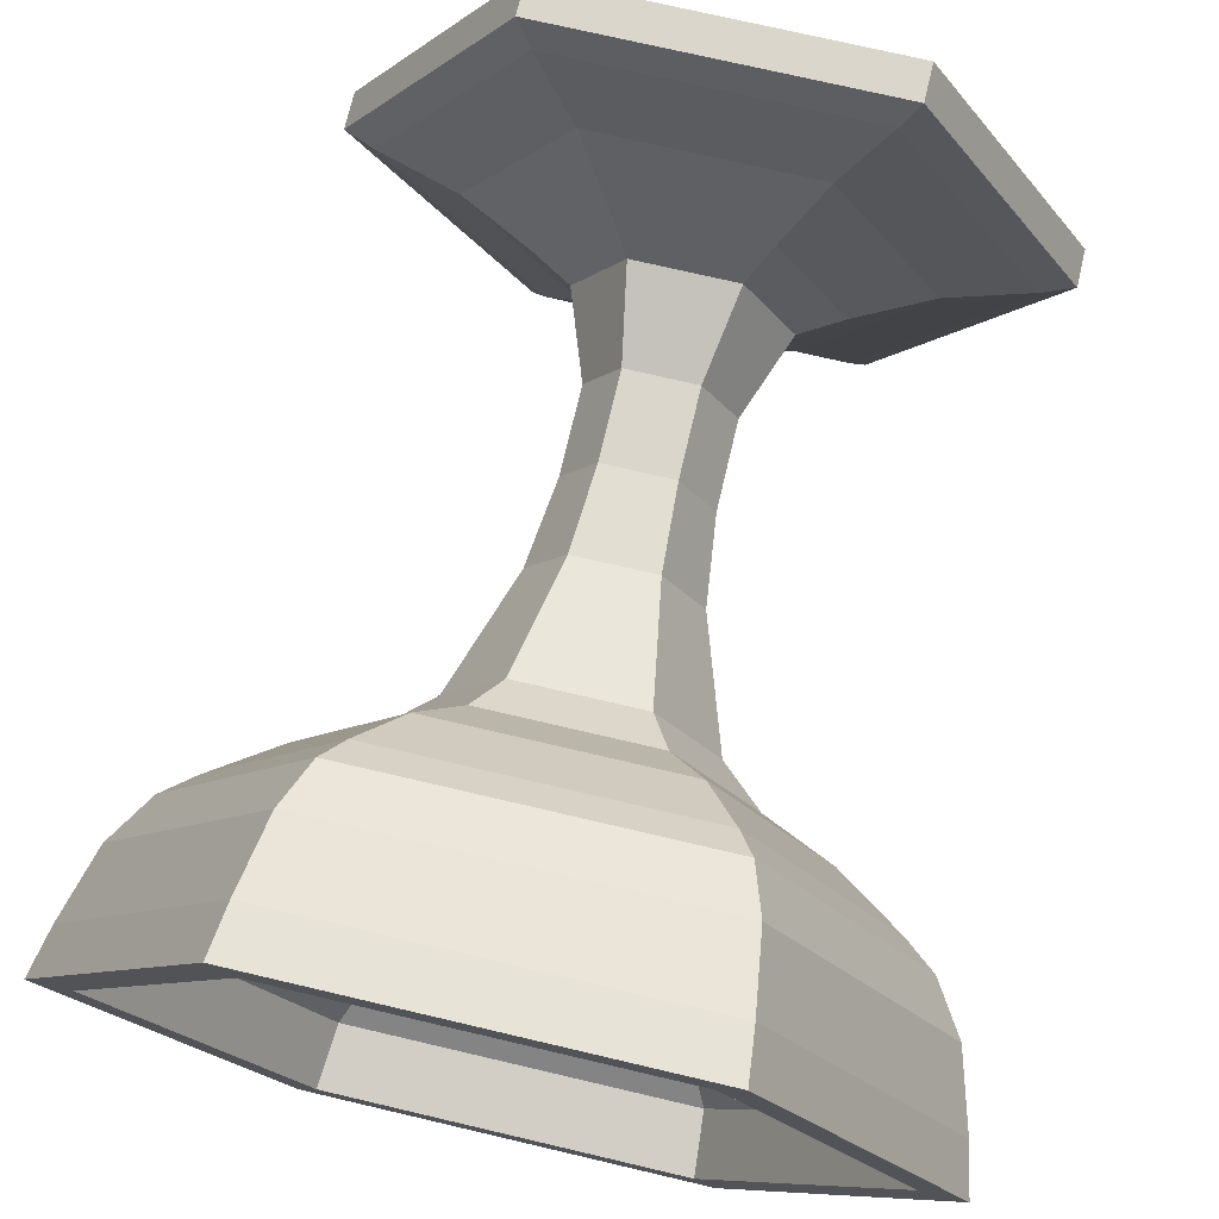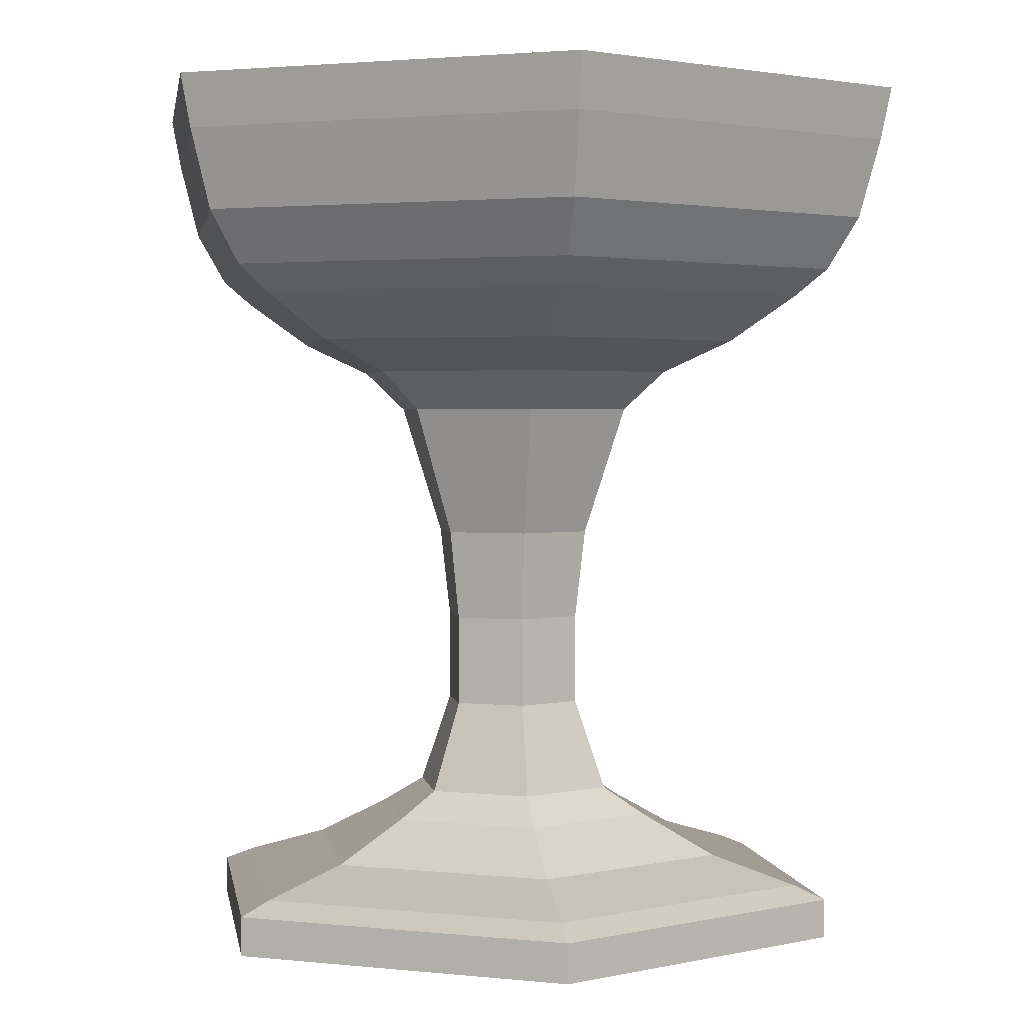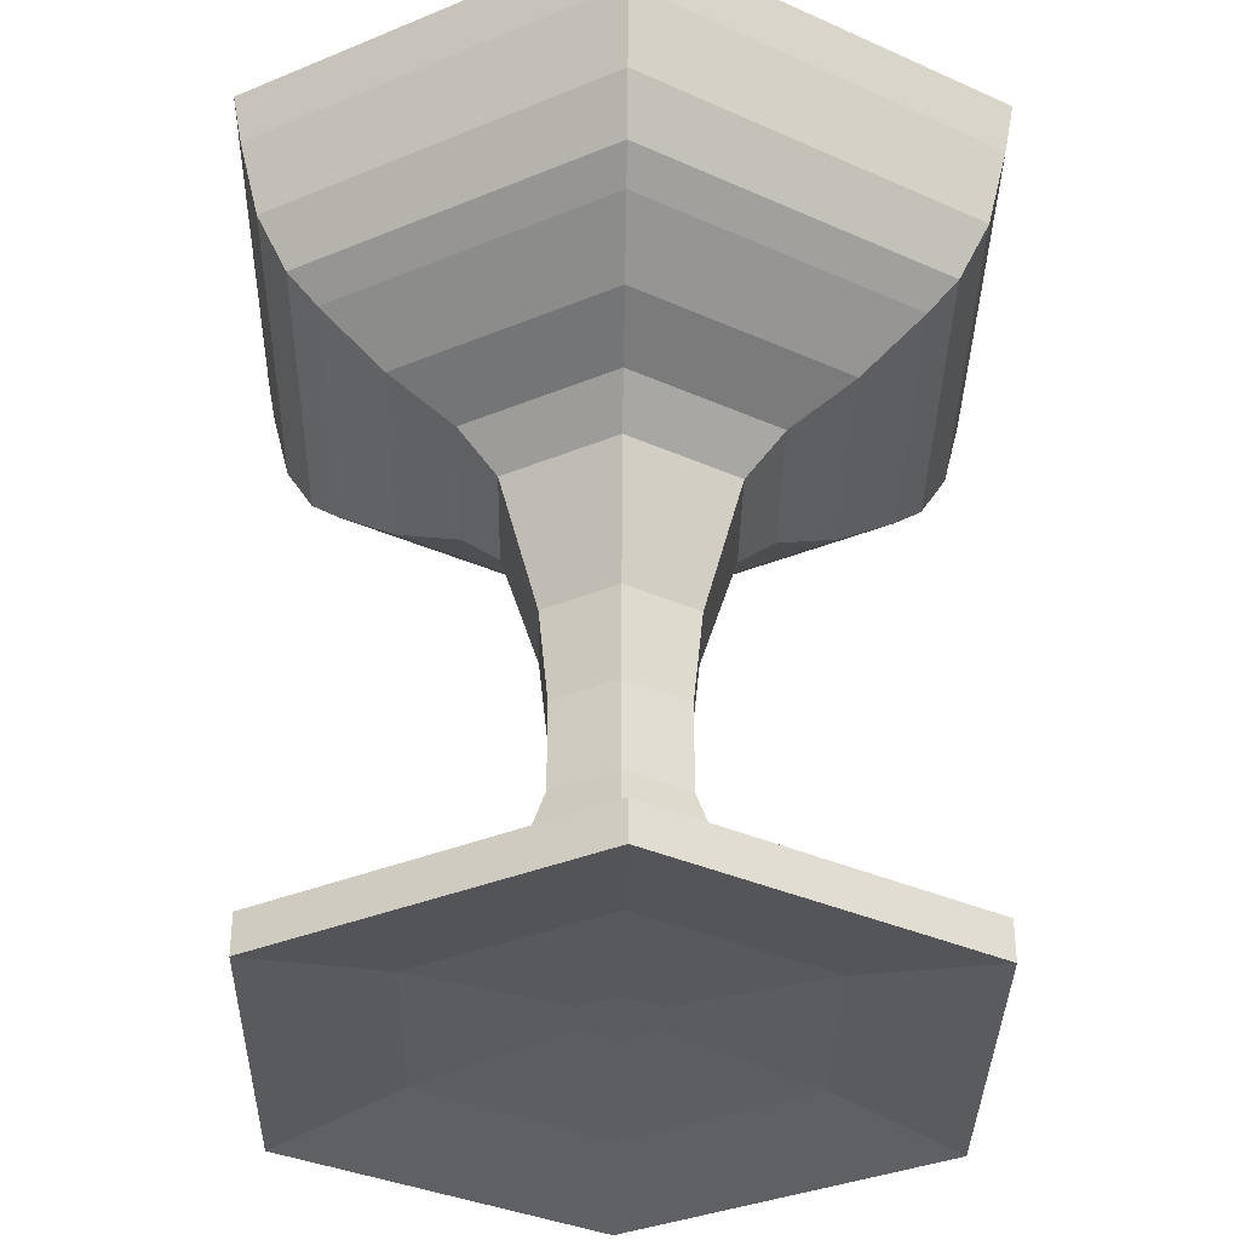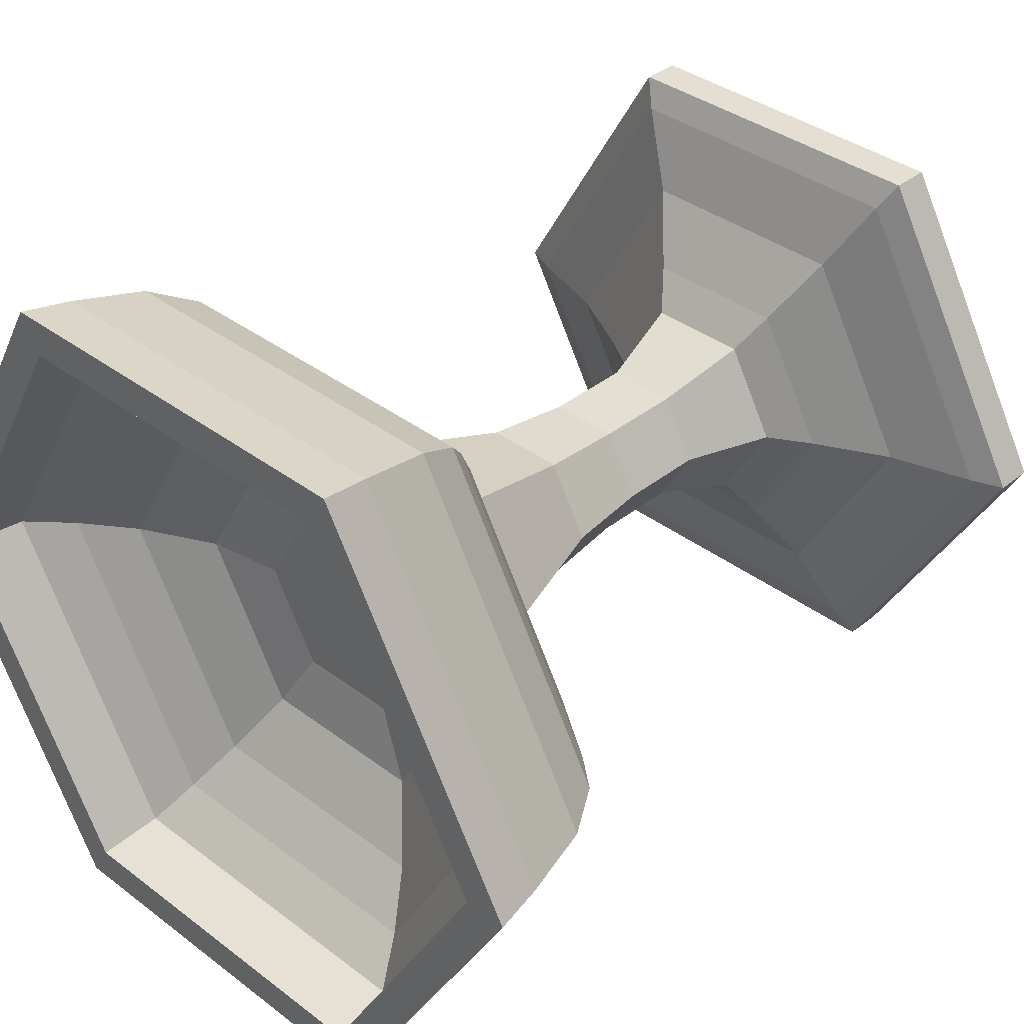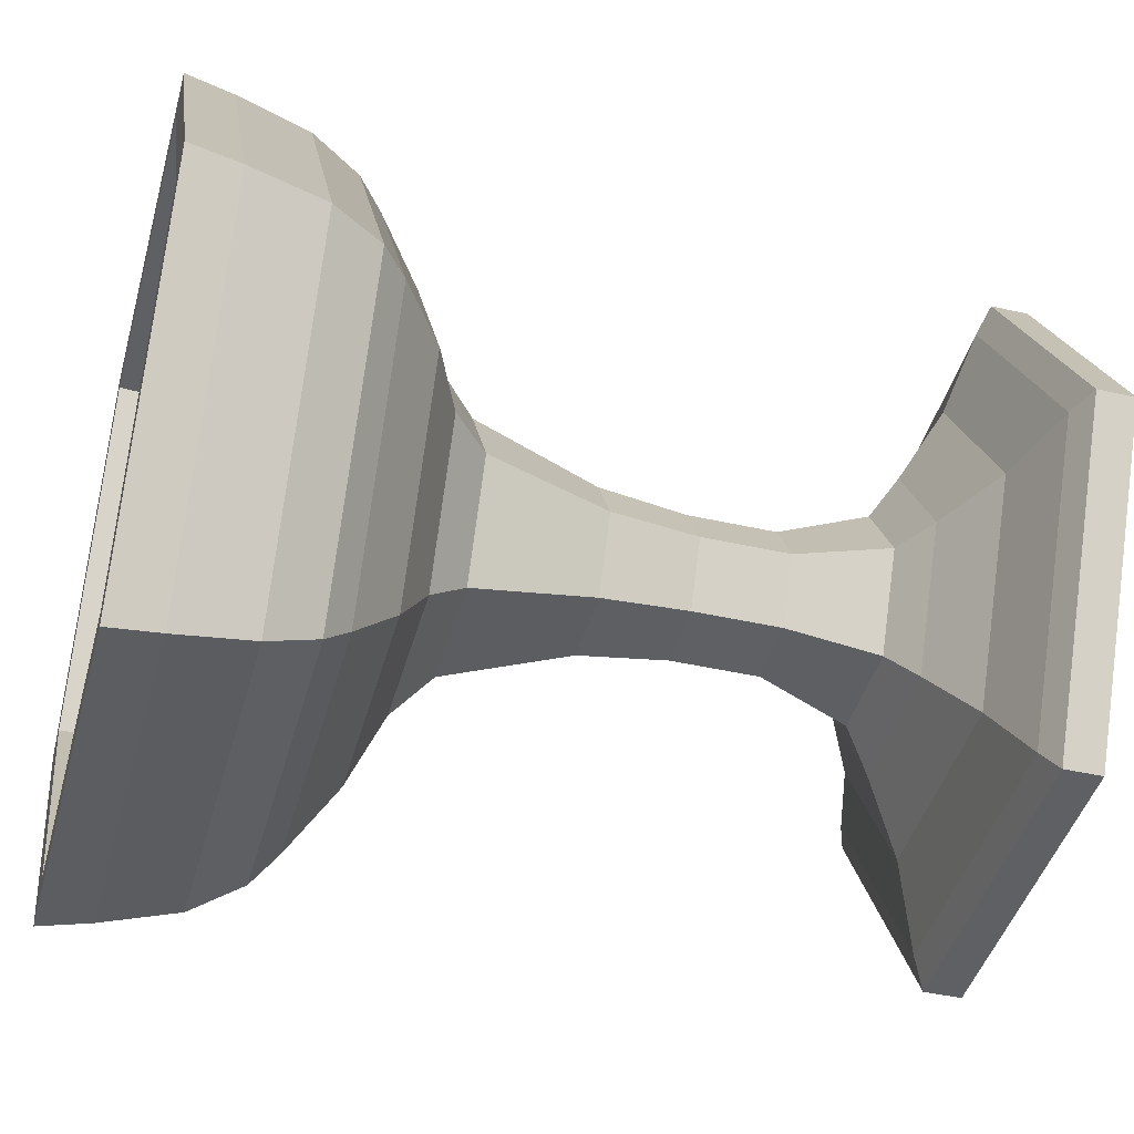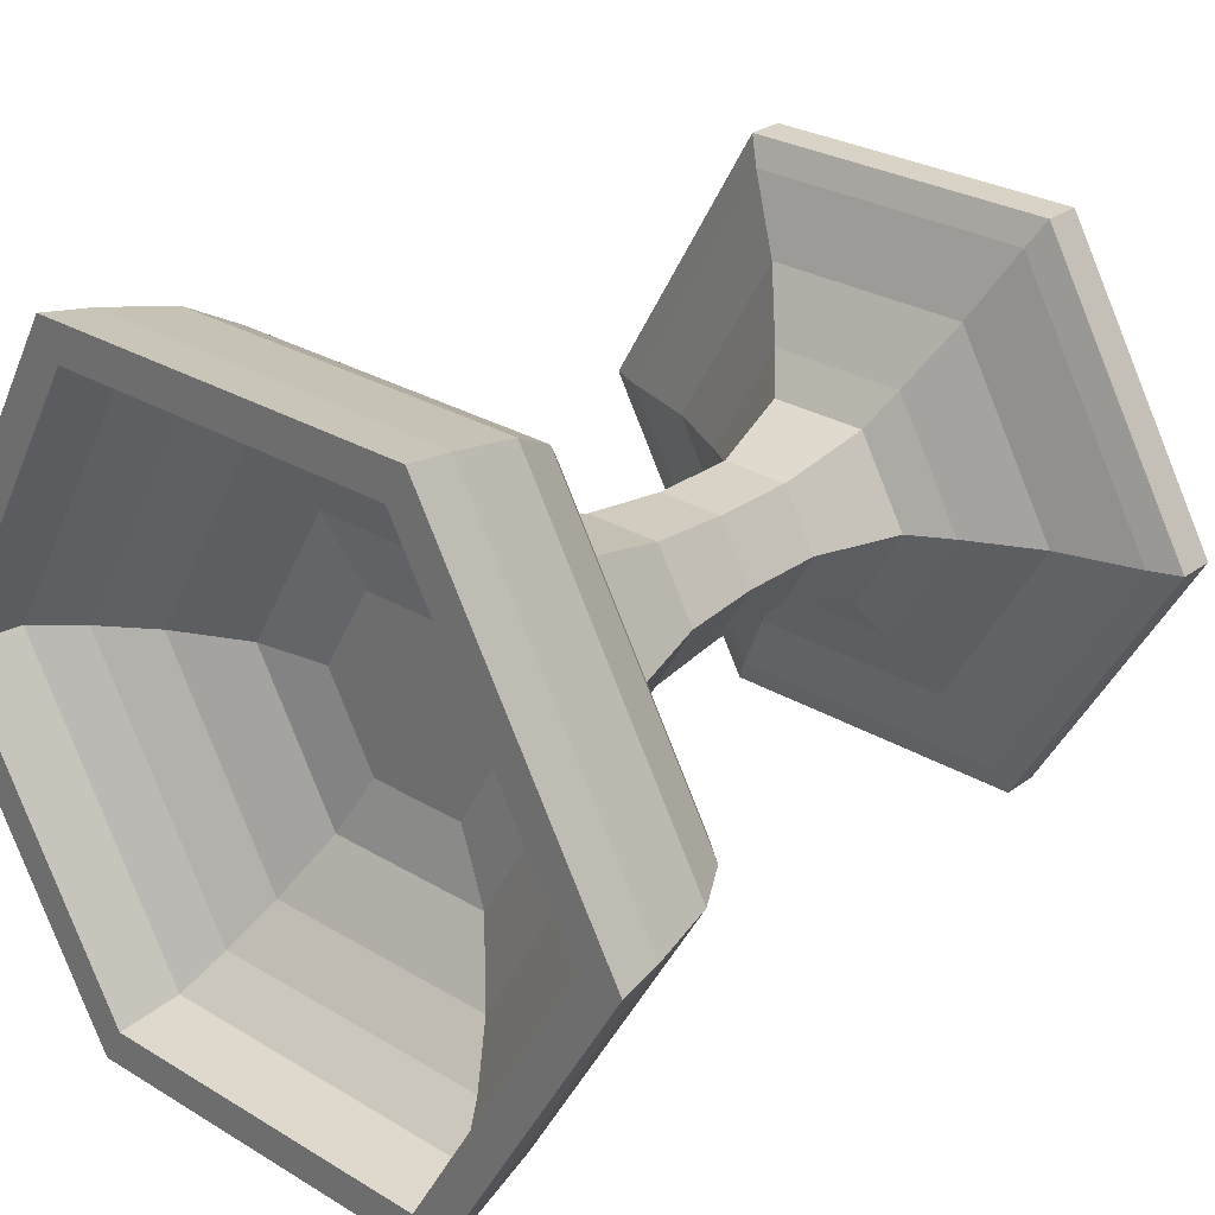
<metadata>
{"format":"obj","ext":"obj","renderer":"f3d","projection":"perspective","resolution":1024,"background":"white","views":[{"elev":73.6,"azim":-166.8,"up":"+Z"},{"elev":2.1,"azim":-98.8,"up":"+Y"},{"elev":-34.8,"azim":-151.0,"up":"+Y"},{"elev":37.0,"azim":-135.8,"up":"+Z"},{"elev":-43.2,"azim":-105.0,"up":"+Z"},{"elev":27.9,"azim":-137.6,"up":"+Z"}]}
</metadata>
<code>
o grail_Cube
v 0.4959 0.5201 0
v 0.4959 0.3556 0
v 0.08329 0.3762 0.1443
v 0.144 0.3968 0.2493
v 0.2046 0.4584 0.3544
v 0.2479 0.5201 0.4295
v 0.2826 0.5818 0.4895
v 0.2913 0.6846 0.5045
v 0.3259 0.6846 0.5645
v 0.3173 0.6024 0.5495
v 0.2999 0.479 0.5195
v 0.2739 0.3968 0.4745
v 0.2479 0.3556 0.4295
v 0.1928 0.2826 0.334
v 0.1353 0.2323 0.2343
v 0.1006 0.1706 0.1743
v 0.08329 0.06782 0.1443
v 0.06596 -0.03498 0.1142
v 0.05729 -0.1789 0.09923
v 0.05729 -0.3228 0.09923
v 0.08329 -0.4667 0.1443
v 0.118 -0.5078 0.2043
v 0.1786 -0.5695 0.3094
v 0.2479 -0.6106 0.4295
v 0.2739 -0.6312 0.4745
v 0.2739 -0.6929 0.4745
v 0.1613 -0.6518 0.2794
v 0.0313 -0.6312 0.05421
v -0.08329 0.3762 0.1443
v -0.144 0.3968 0.2493
v -0.2046 0.4584 0.3544
v -0.2479 0.5201 0.4295
v -0.2826 0.5818 0.4895
v -0.2913 0.6846 0.5045
v -0.3259 0.6846 0.5645
v -0.3173 0.6024 0.5495
v -0.2999 0.479 0.5195
v -0.2739 0.3968 0.4745
v -0.2479 0.3556 0.4295
v -0.1928 0.2826 0.334
v -0.1353 0.2323 0.2343
v -0.1006 0.1706 0.1743
v -0.08329 0.06782 0.1443
v -0.06596 -0.03498 0.1142
v -0.05729 -0.1789 0.09923
v -0.05729 -0.3228 0.09923
v -0.08329 -0.4667 0.1443
v -0.118 -0.5078 0.2043
v -0.1786 -0.5695 0.3094
v -0.2479 -0.6106 0.4295
v -0.2739 -0.6312 0.4745
v -0.2739 -0.6929 0.4745
v -0.1613 -0.6518 0.2794
v -0.0313 -0.6312 0.05421
v -0.1666 0.3762 -0
v -0.2879 0.3968 -0
v -0.4092 0.4584 -0
v -0.4959 0.5201 -0
v -0.5652 0.5818 -0
v -0.5826 0.6846 -0
v -0.6519 0.6846 -0
v -0.6345 0.6024 -0
v -0.5999 0.479 -0
v -0.5479 0.3968 -0
v -0.4959 0.3556 -0
v -0.3857 0.2826 -0
v -0.2706 0.2323 -0
v -0.2012 0.1706 -0
v -0.1666 0.06782 -0
v -0.1319 -0.03498 -0
v -0.1146 -0.1789 -0
v -0.1146 -0.3228 -0
v -0.1666 -0.4667 -0
v -0.2359 -0.5078 -0
v -0.3572 -0.5695 -0
v -0.4959 -0.6106 -0
v -0.5479 -0.6312 -0
v -0.5479 -0.6929 -0
v -0.3226 -0.6518 -0
v -0.06259 -0.6312 -0
v -0.08329 0.3762 -0.1443
v -0.144 0.3968 -0.2493
v -0.2046 0.4584 -0.3544
v -0.2479 0.5201 -0.4295
v -0.2826 0.5818 -0.4895
v -0.2913 0.6846 -0.5045
v -0.3259 0.6846 -0.5645
v -0.3173 0.6024 -0.5495
v -0.2999 0.479 -0.5195
v -0.2739 0.3968 -0.4745
v -0.2479 0.3556 -0.4295
v -0.1928 0.2826 -0.334
v -0.1353 0.2323 -0.2343
v -0.1006 0.1706 -0.1743
v -0.08329 0.06782 -0.1443
v -0.06596 -0.03498 -0.1142
v -0.05729 -0.1789 -0.09924
v -0.05729 -0.3228 -0.09924
v -0.08329 -0.4667 -0.1443
v -0.118 -0.5078 -0.2043
v -0.1786 -0.5695 -0.3094
v -0.2479 -0.6106 -0.4295
v -0.2739 -0.6312 -0.4745
v -0.2739 -0.6929 -0.4745
v -0.1613 -0.6518 -0.2794
v -0.0313 -0.6312 -0.05421
v 0.08329 0.3762 -0.1443
v 0.144 0.3968 -0.2493
v 0.2046 0.4584 -0.3544
v 0.2479 0.5201 -0.4295
v 0.2826 0.5818 -0.4895
v 0.2913 0.6846 -0.5045
v 0.3259 0.6846 -0.5645
v 0.3173 0.6024 -0.5495
v 0.2999 0.479 -0.5195
v 0.2739 0.3968 -0.4745
v 0.2479 0.3556 -0.4295
v 0.1928 0.2826 -0.334
v 0.1353 0.2323 -0.2343
v 0.1006 0.1706 -0.1743
v 0.08329 0.06782 -0.1443
v 0.06596 -0.03498 -0.1142
v 0.05729 -0.1789 -0.09923
v 0.05729 -0.3228 -0.09923
v 0.08329 -0.4667 -0.1443
v 0.118 -0.5078 -0.2043
v 0.1786 -0.5695 -0.3094
v 0.2479 -0.6106 -0.4295
v 0.2739 -0.6312 -0.4745
v 0.2739 -0.6929 -0.4745
v 0.1613 -0.6518 -0.2794
v 0.0313 -0.6312 -0.05421
v 0.1666 0.3762 0
v 0.2879 0.3968 0
v 0.4092 0.4584 0
v 0.5652 0.5818 0
v 0.5826 0.6846 0
v 0.6519 0.6846 0
v 0.6345 0.6024 0
v 0.5999 0.479 0
v 0.5479 0.3968 0
v 0.3857 0.2826 0
v 0.2706 0.2323 0
v 0.2012 0.1706 0
v 0.1666 0.06782 0
v 0.1319 -0.03498 0
v 0.1146 -0.1789 0
v 0.1146 -0.3228 0
v 0.1666 -0.4667 0
v 0.2359 -0.5078 0
v 0.3572 -0.5695 0
v 0.4959 -0.6106 0
v 0.5479 -0.6312 0
v 0.5479 -0.6929 0
v 0.3226 -0.6518 0
v 0.06259 -0.6312 0
f 134 4 5 135
f 147 19 20 148
f 141 12 13 2
f 155 27 28 156
f 135 5 6 1
f 148 20 21 149
f 2 13 14 142
f 1 6 7 136
f 149 21 22 150
f 142 14 15 143
f 136 7 8 137
f 150 22 23 151
f 143 15 16 144
f 137 8 9 138
f 151 23 24 152
f 144 16 17 145
f 138 9 10 139
f 152 24 25 153
f 145 17 18 146
f 139 10 11 140
f 153 25 26 154
f 133 3 4 134
f 146 18 19 147
f 140 11 12 141
f 154 26 27 155
f 16 42 43 17
f 9 35 36 10
f 24 50 51 25
f 17 43 44 18
f 10 36 37 11
f 25 51 52 26
f 3 29 30 4
f 18 44 45 19
f 11 37 38 12
f 26 52 53 27
f 4 30 31 5
f 19 45 46 20
f 12 38 39 13
f 27 53 54 28
f 5 31 32 6
f 20 46 47 21
f 13 39 40 14
f 6 32 33 7
f 21 47 48 22
f 14 40 41 15
f 7 33 34 8
f 22 48 49 23
f 15 41 42 16
f 8 34 35 9
f 23 49 50 24
f 43 69 70 44
f 36 62 63 37
f 51 77 78 52
f 29 55 56 30
f 44 70 71 45
f 37 63 64 38
f 52 78 79 53
f 30 56 57 31
f 45 71 72 46
f 38 64 65 39
f 53 79 80 54
f 31 57 58 32
f 46 72 73 47
f 39 65 66 40
f 32 58 59 33
f 47 73 74 48
f 40 66 67 41
f 33 59 60 34
f 48 74 75 49
f 41 67 68 42
f 34 60 61 35
f 49 75 76 50
f 42 68 69 43
f 35 61 62 36
f 50 76 77 51
f 77 103 104 78
f 55 81 82 56
f 70 96 97 71
f 63 89 90 64
f 78 104 105 79
f 56 82 83 57
f 71 97 98 72
f 64 90 91 65
f 79 105 106 80
f 57 83 84 58
f 72 98 99 73
f 65 91 92 66
f 58 84 85 59
f 73 99 100 74
f 66 92 93 67
f 59 85 86 60
f 74 100 101 75
f 67 93 94 68
f 60 86 87 61
f 75 101 102 76
f 68 94 95 69
f 61 87 88 62
f 76 102 103 77
f 69 95 96 70
f 62 88 89 63
f 89 115 116 90
f 104 130 131 105
f 82 108 109 83
f 97 123 124 98
f 90 116 117 91
f 105 131 132 106
f 83 109 110 84
f 98 124 125 99
f 91 117 118 92
f 84 110 111 85
f 99 125 126 100
f 92 118 119 93
f 85 111 112 86
f 100 126 127 101
f 93 119 120 94
f 86 112 113 87
f 101 127 128 102
f 94 120 121 95
f 87 113 114 88
f 102 128 129 103
f 95 121 122 96
f 88 114 115 89
f 103 129 130 104
f 81 107 108 82
f 96 122 123 97
f 116 141 2 117
f 131 155 156 132
f 109 135 1 110
f 124 148 149 125
f 117 2 142 118
f 110 1 136 111
f 125 149 150 126
f 118 142 143 119
f 111 136 137 112
f 126 150 151 127
f 119 143 144 120
f 112 137 138 113
f 127 151 152 128
f 120 144 145 121
f 113 138 139 114
f 128 152 153 129
f 121 145 146 122
f 114 139 140 115
f 129 153 154 130
f 107 133 134 108
f 122 146 147 123
f 115 140 141 116
f 130 154 155 131
f 108 134 135 109
f 123 147 148 124
f 29 3 81 55
f 28 54 132 156
f 54 80 106 132
f 3 133 107 81

</code>
